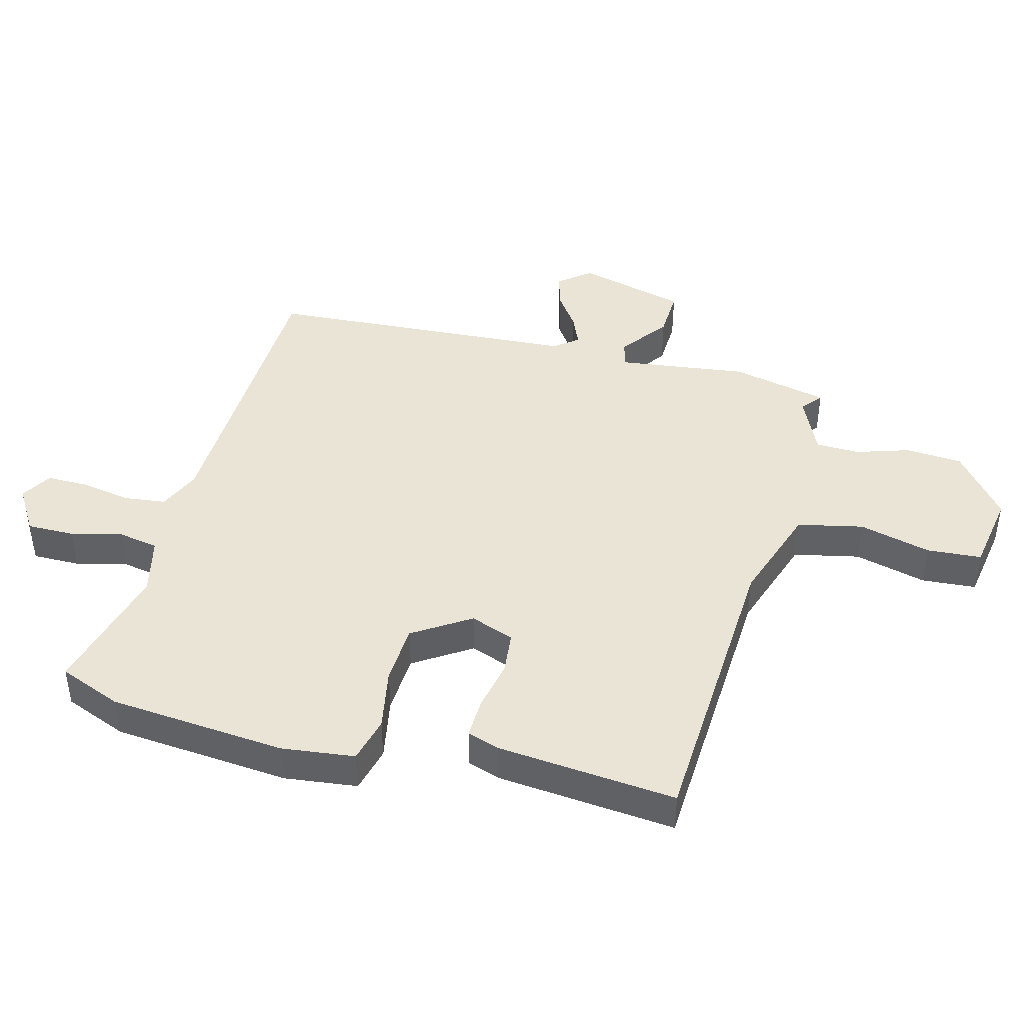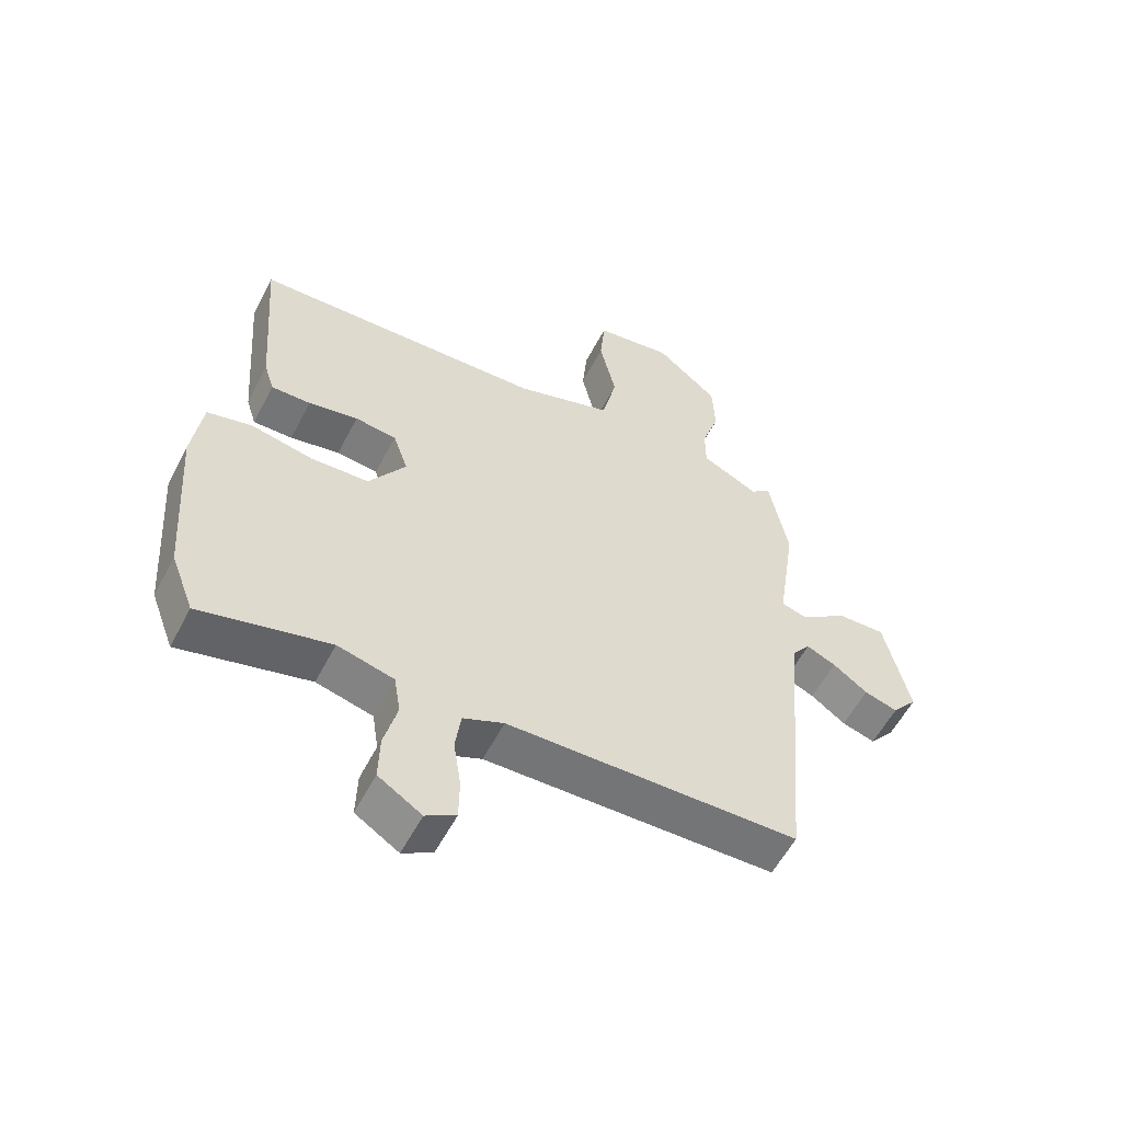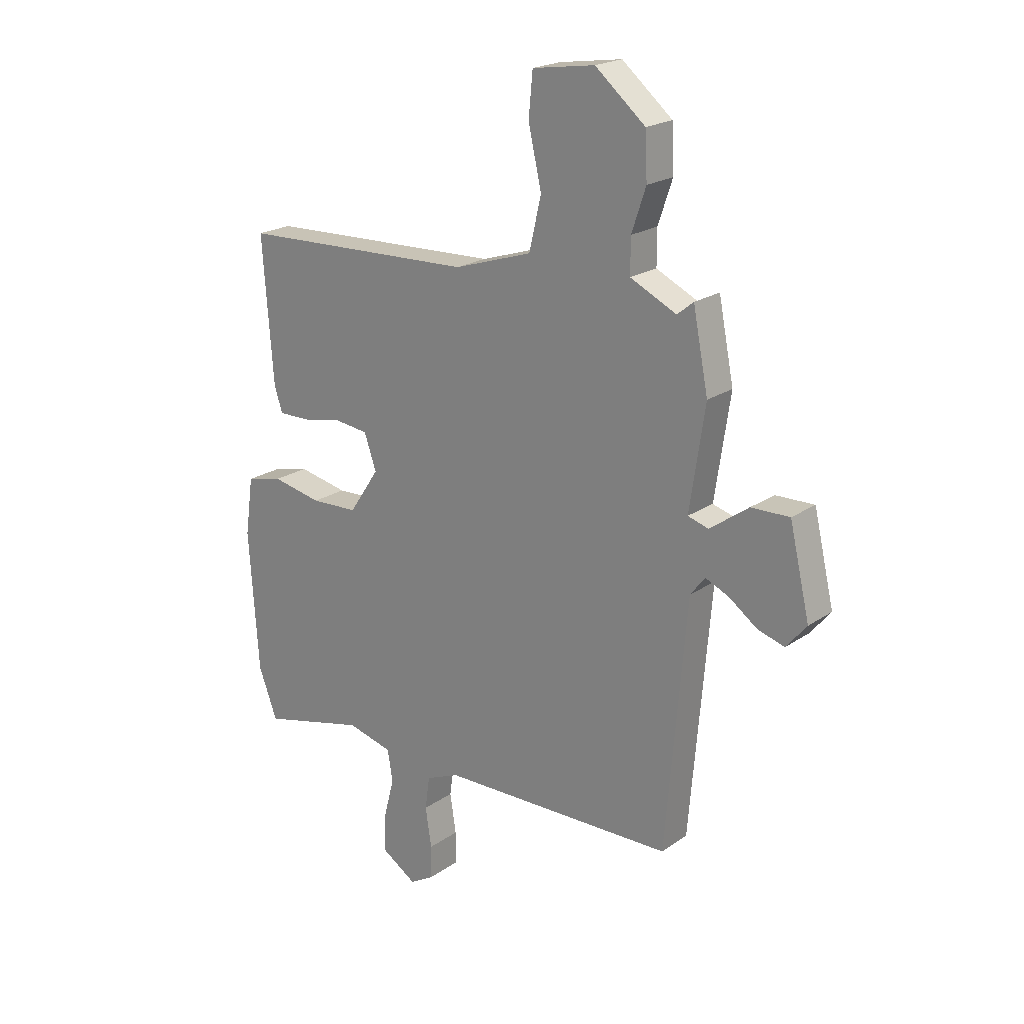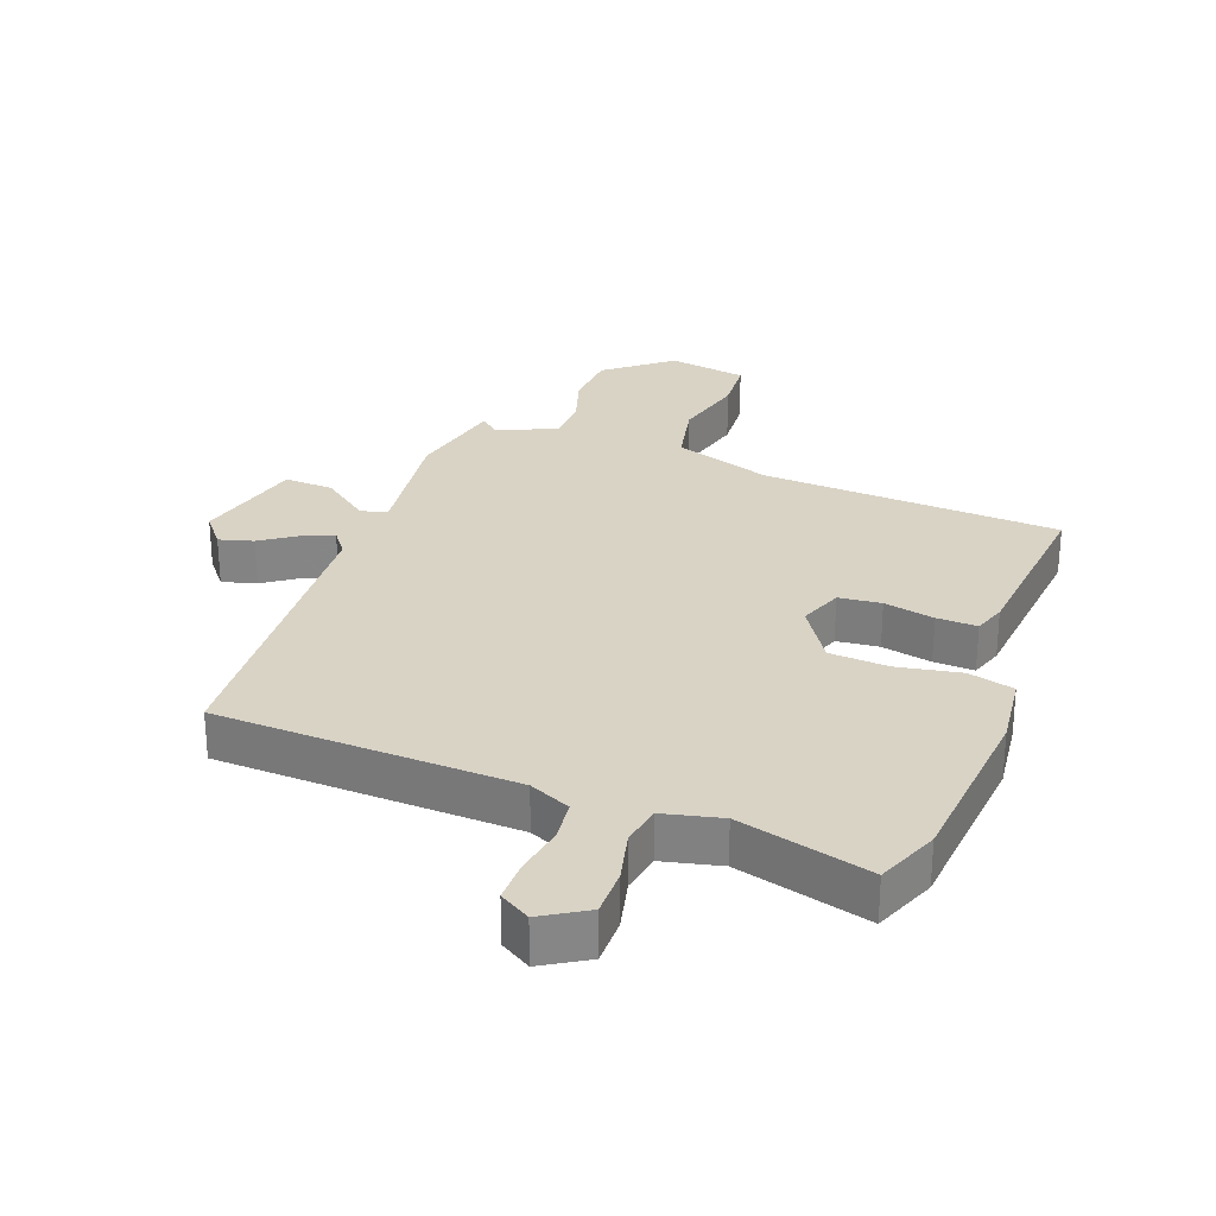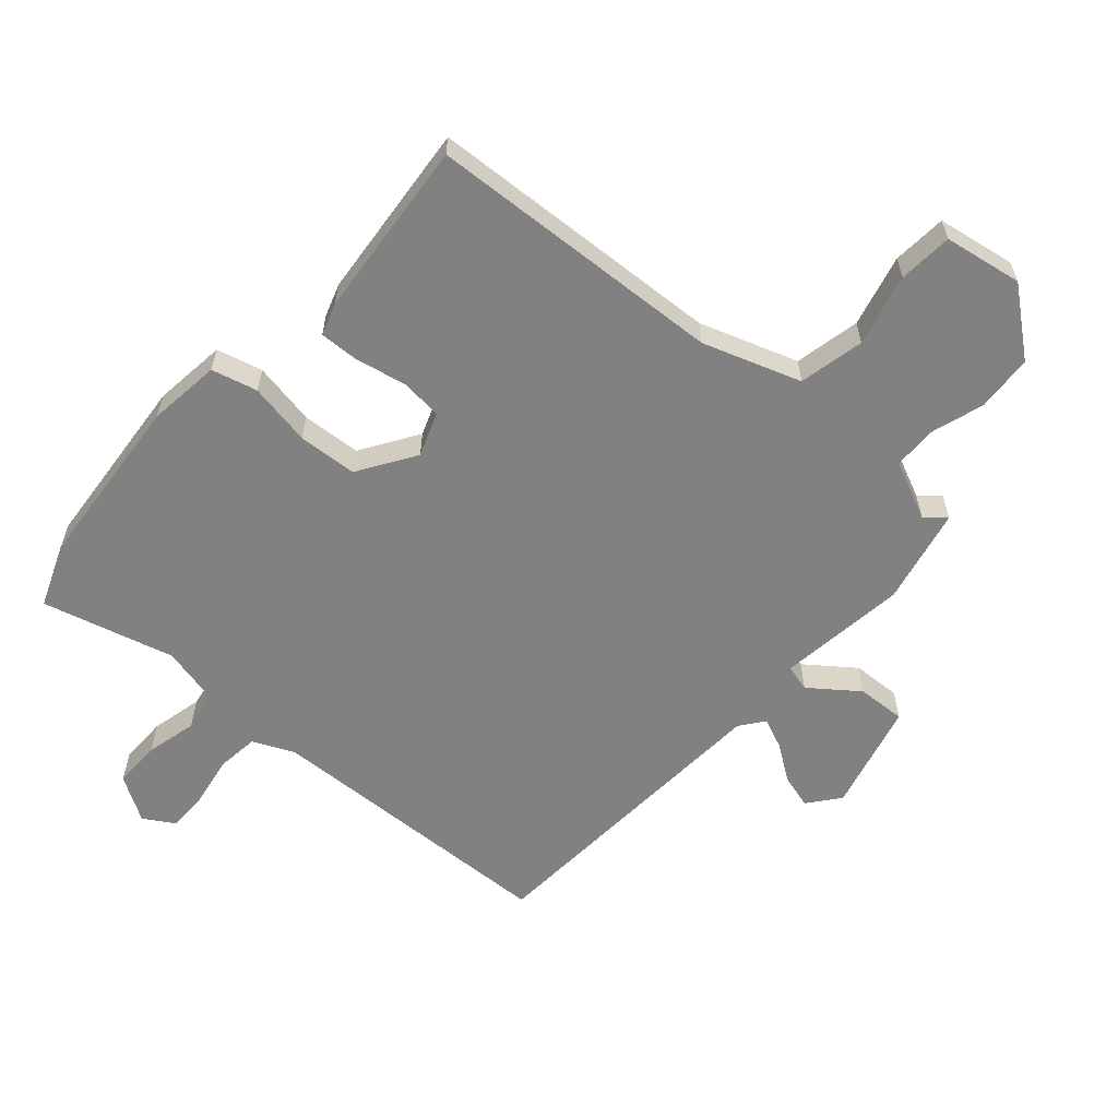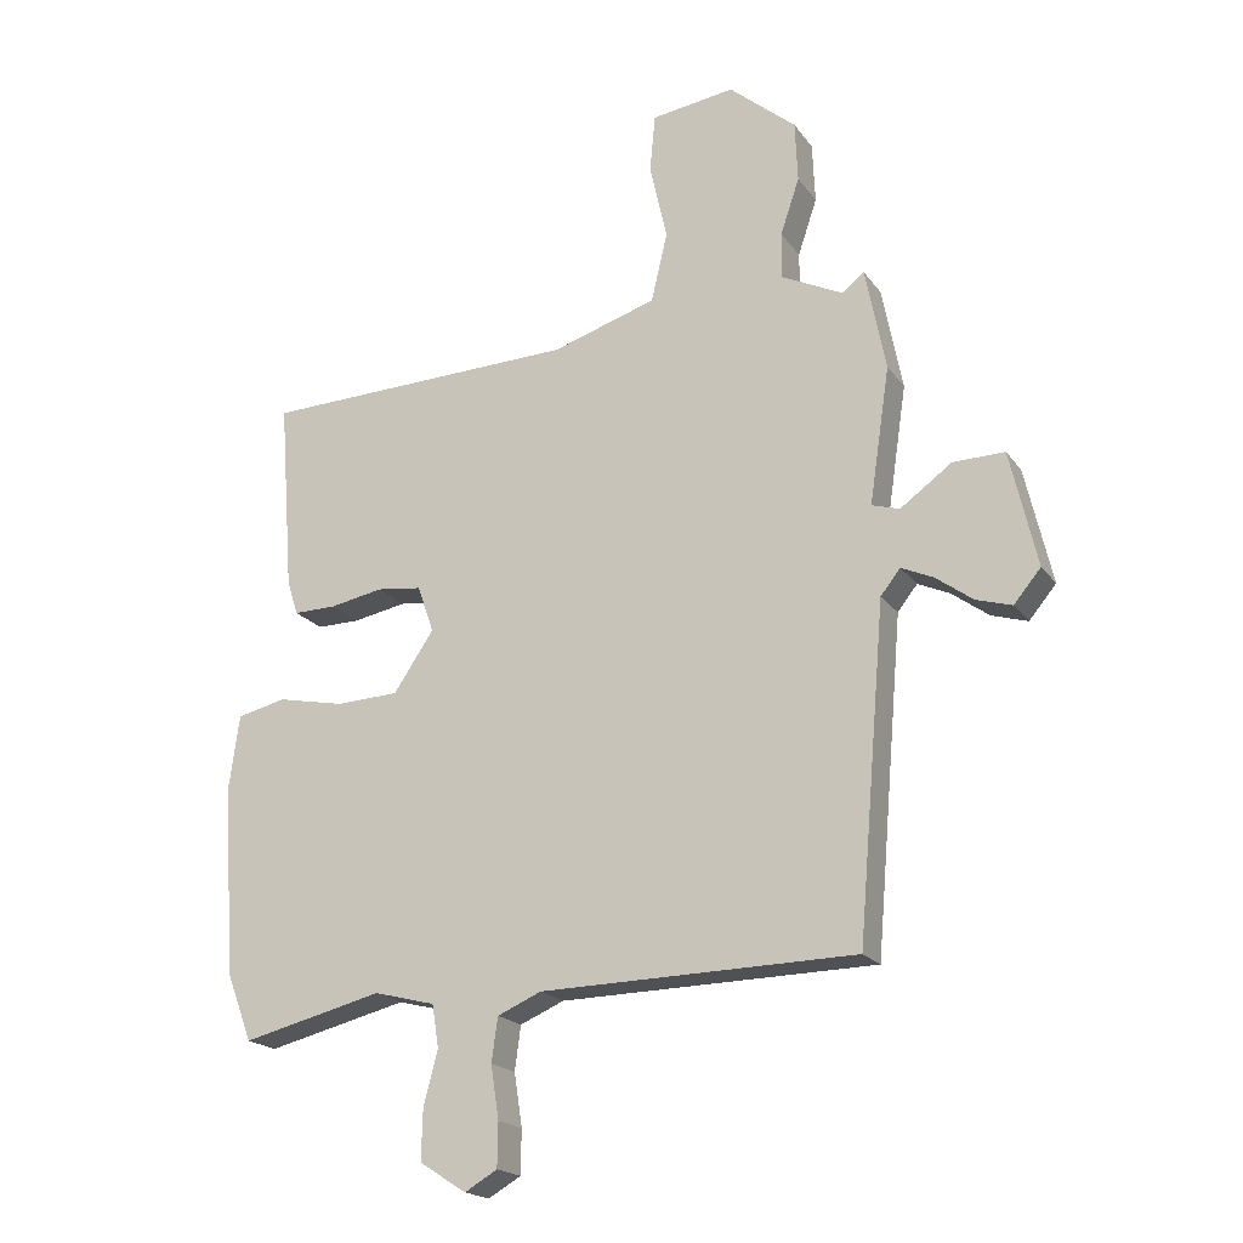
<metadata>
{"format":"obj","ext":"obj","renderer":"f3d","projection":"perspective","resolution":1024,"background":"white","views":[{"elev":43.8,"azim":-74.2,"up":"+Y"},{"elev":-56.8,"azim":-27.3,"up":"+Z"},{"elev":21.0,"azim":39.5,"up":"+Z"},{"elev":28.3,"azim":-158.4,"up":"+Y"},{"elev":-60.4,"azim":-40.3,"up":"+Y"},{"elev":-19.3,"azim":24.8,"up":"+Z"}]}
</metadata>
<code>
v -0.491 0.07 -0.525
v -0.528 0.07 -0.427
v -0.547 0.07 -0.15
v -0.531 0.07 -0.036
v -0.459 0.07 -0.019
v -0.361 0.07 -0.039
v -0.268 0.07 -0.035
v -0.209 0.07 0.053
v -0.233 0.07 0.122
v -0.299 0.07 0.13
v -0.378 0.07 0.115
v -0.441 0.07 0.114
v -0.457 0.07 0.165
v -0.478 0.07 0.446
v -0.011 0.07 0.462
v 0.143 0.07 0.511
v 0.167 0.07 0.613
v 0.141 0.07 0.726
v 0.149 0.07 0.811
v 0.272 0.07 0.829
v 0.371 0.07 0.746
v 0.375 0.07 0.657
v 0.347 0.07 0.574
v 0.347 0.07 0.506
v 0.438 0.07 0.462
v 0.47 0.07 0.488
v 0.5 0.07 0.336
v 0.47 0.07 0.135
v 0.511 0.07 0.123
v 0.587 0.07 0.178
v 0.663 0.07 0.18
v 0.703 0.07 0.009
v 0.663 0.07 -0.039
v 0.61 0.07 -0.023
v 0.555 0.07 0.017
v 0.508 0.07 0.038
v 0.479 0.07 0.001
v 0.438 0.07 -0.485
v -0.027 0.07 -0.494
v -0.092 0.07 -0.522
v -0.101 0.07 -0.587
v -0.089 0.07 -0.665
v -0.09 0.07 -0.73
v -0.138 0.07 -0.758
v -0.207 0.07 -0.714
v -0.205 0.07 -0.64
v -0.184 0.07 -0.56
v -0.194 0.07 -0.497
v -0.284 0.07 -0.474
v -0.491 0 -0.525
v -0.528 0 -0.427
v -0.547 0 -0.15
v -0.531 0 -0.036
v -0.459 0 -0.019
v -0.361 0 -0.039
v -0.268 0 -0.035
v -0.209 0 0.053
v -0.233 0 0.122
v -0.299 0 0.13
v -0.378 0 0.115
v -0.441 0 0.114
v -0.457 0 0.165
v -0.478 0 0.446
v -0.011 0 0.462
v 0.143 0 0.511
v 0.167 0 0.613
v 0.141 0 0.726
v 0.149 0 0.811
v 0.272 0 0.829
v 0.371 0 0.746
v 0.375 0 0.657
v 0.347 0 0.574
v 0.347 0 0.506
v 0.438 0 0.462
v 0.47 0 0.488
v 0.5 0 0.336
v 0.47 0 0.135
v 0.511 0 0.123
v 0.587 0 0.178
v 0.663 0 0.18
v 0.703 0 0.009
v 0.663 0 -0.039
v 0.61 0 -0.023
v 0.555 0 0.017
v 0.508 0 0.038
v 0.479 0 0.001
v 0.438 0 -0.485
v -0.027 0 -0.494
v -0.092 0 -0.522
v -0.101 0 -0.587
v -0.089 0 -0.665
v -0.09 0 -0.73
v -0.138 0 -0.758
v -0.207 0 -0.714
v -0.205 0 -0.64
v -0.184 0 -0.56
v -0.194 0 -0.497
v -0.284 0 -0.474
f 44 45 46 47
f 44 47 48
f 41 42 43 44
f 40 41 44 48
f 39 40 48 49
f 37 38 39 49
f 32 33 34 35
f 32 35 36
f 29 30 31 32
f 28 29 32 36
f 25 26 27 28
f 24 25 28
f 20 21 22 23
f 20 23 24
f 17 18 19 20
f 16 17 20 24
f 15 16 24 28
f 10 11 12 13
f 9 10 13 14
f 3 4 5 6
f 3 6 7
f 2 3 7
f 1 2 7 8
f 37 49 1 8
f 36 37 8 9
f 15 28 36
f 9 14 15 36
f 96 95 94 93
f 97 96 93
f 93 92 91 90
f 97 93 90 89
f 98 97 89 88
f 98 88 87 86
f 84 83 82 81
f 85 84 81
f 81 80 79 78
f 85 81 78 77
f 77 76 75 74
f 77 74 73
f 72 71 70 69
f 73 72 69
f 69 68 67 66
f 73 69 66 65
f 77 73 65 64
f 62 61 60 59
f 63 62 59 58
f 55 54 53 52
f 56 55 52
f 56 52 51
f 57 56 51 50
f 57 50 98 86
f 58 57 86 85
f 85 77 64
f 85 64 63 58
f 1 50 51 2
f 2 51 52 3
f 3 52 53 4
f 4 53 54 5
f 5 54 55 6
f 6 55 56 7
f 7 56 57 8
f 8 57 58 9
f 9 58 59 10
f 10 59 60 11
f 11 60 61 12
f 12 61 62 13
f 13 62 63 14
f 14 63 64 15
f 15 64 65 16
f 16 65 66 17
f 17 66 67 18
f 18 67 68 19
f 19 68 69 20
f 20 69 70 21
f 21 70 71 22
f 22 71 72 23
f 23 72 73 24
f 24 73 74 25
f 25 74 75 26
f 26 75 76 27
f 27 76 77 28
f 28 77 78 29
f 29 78 79 30
f 30 79 80 31
f 31 80 81 32
f 32 81 82 33
f 33 82 83 34
f 34 83 84 35
f 35 84 85 36
f 36 85 86 37
f 37 86 87 38
f 38 87 88 39
f 39 88 89 40
f 40 89 90 41
f 41 90 91 42
f 42 91 92 43
f 43 92 93 44
f 44 93 94 45
f 45 94 95 46
f 46 95 96 47
f 47 96 97 48
f 48 97 98 49
f 49 98 50 1

</code>
